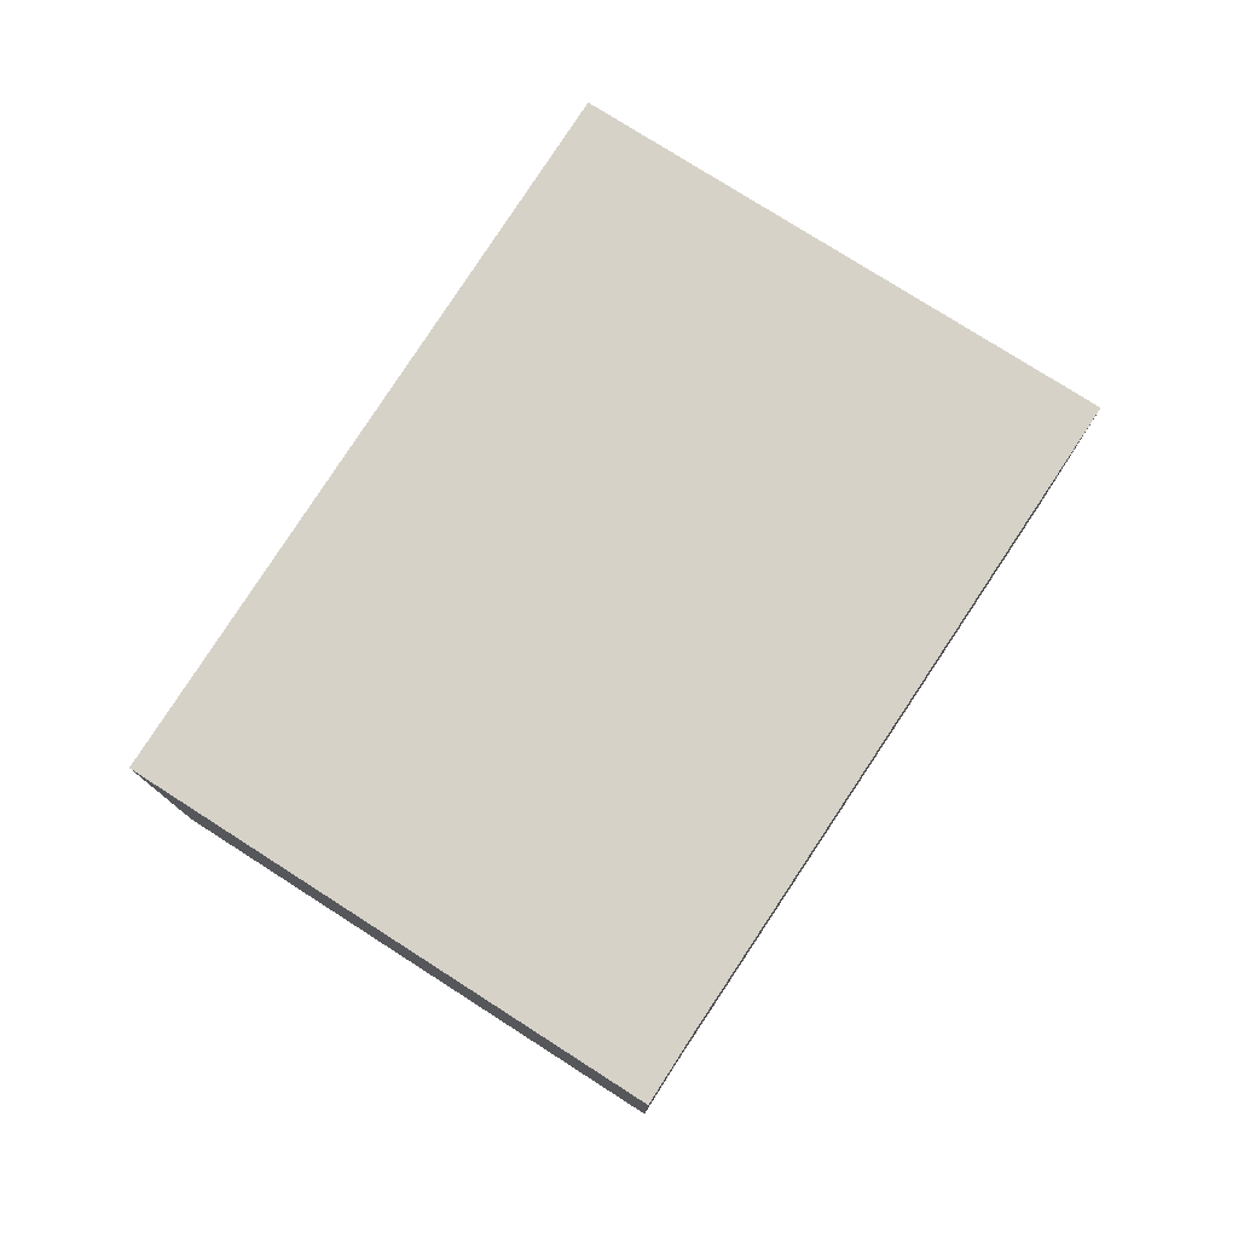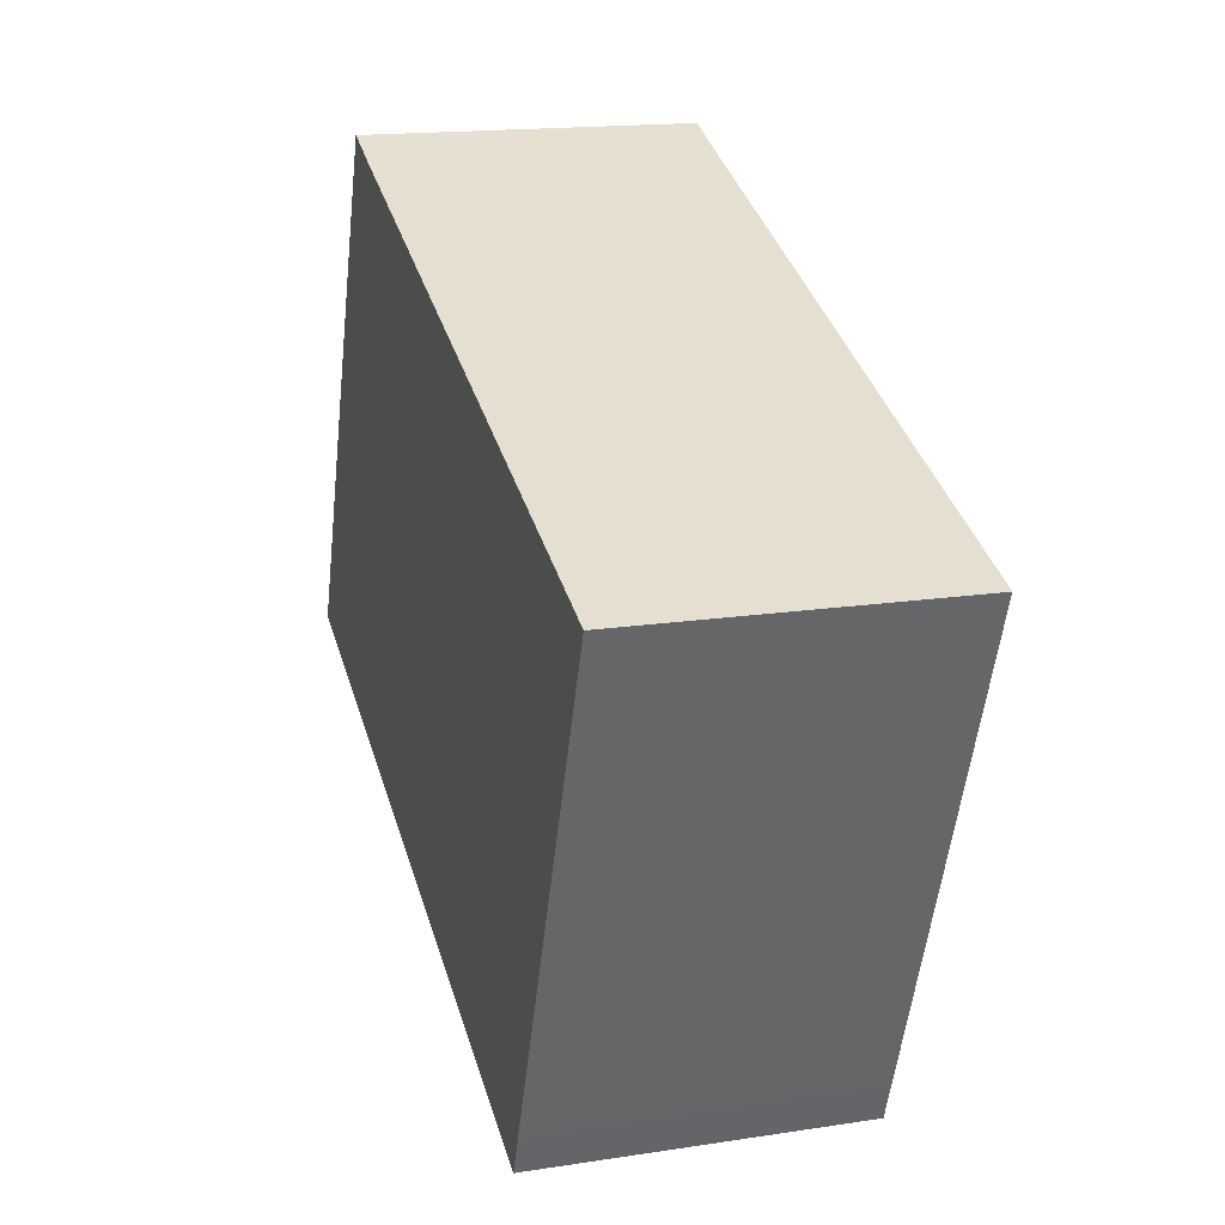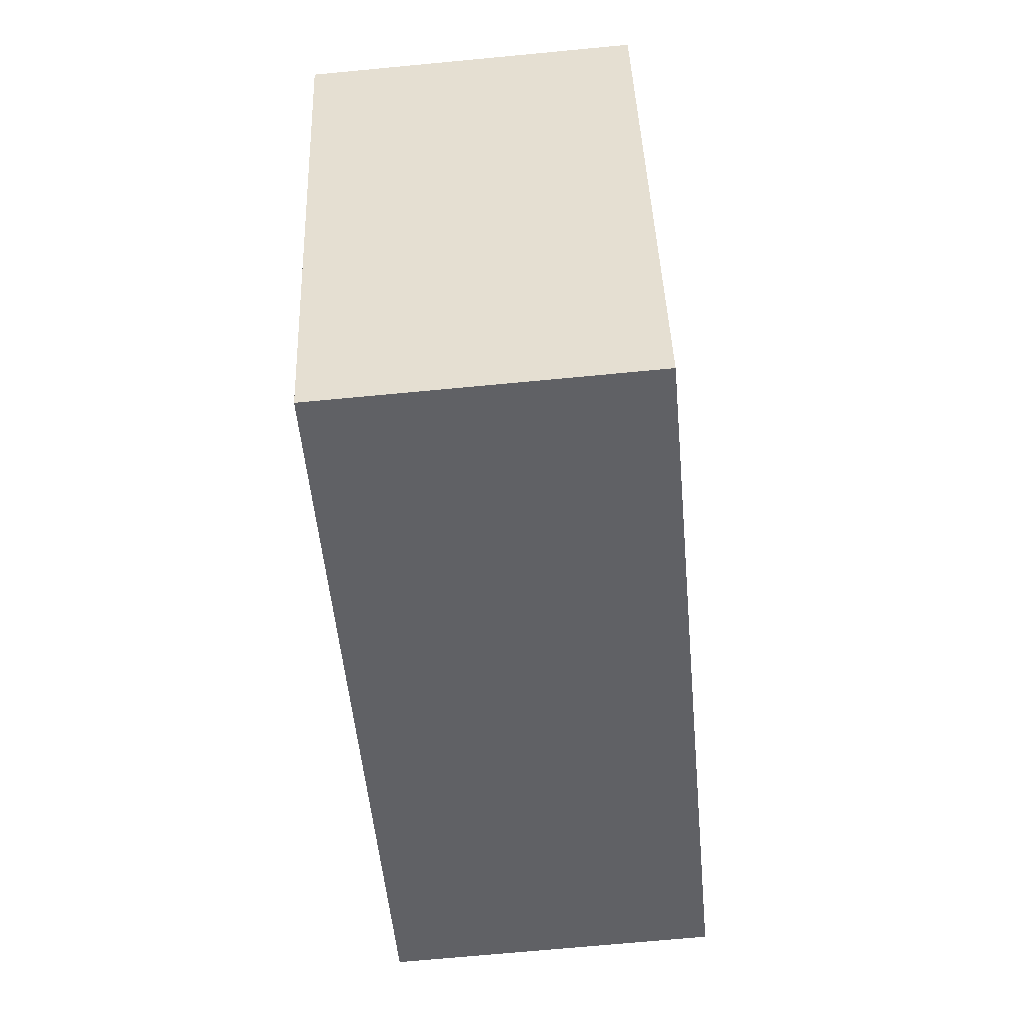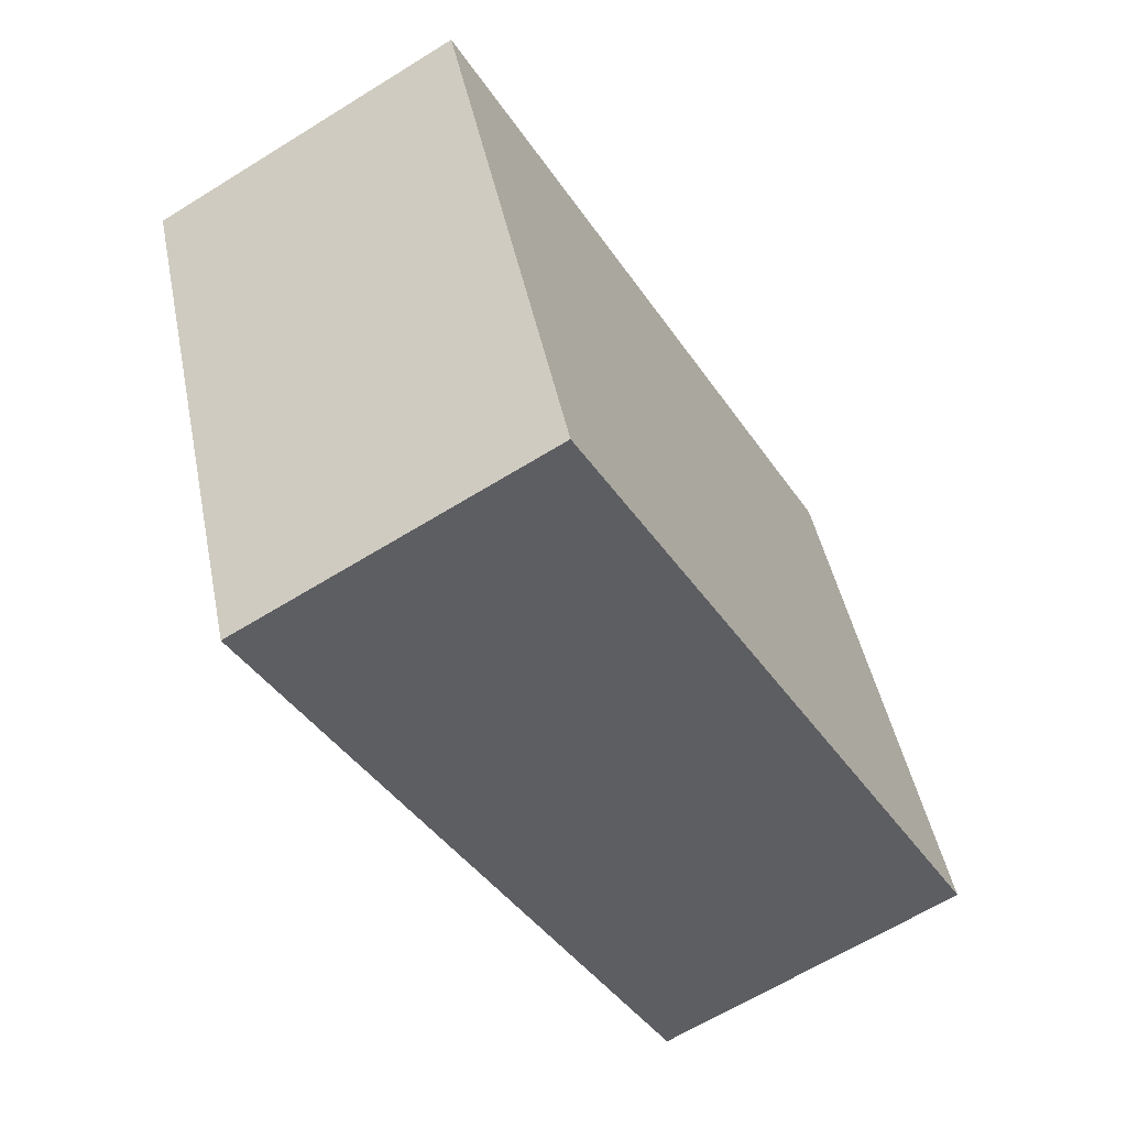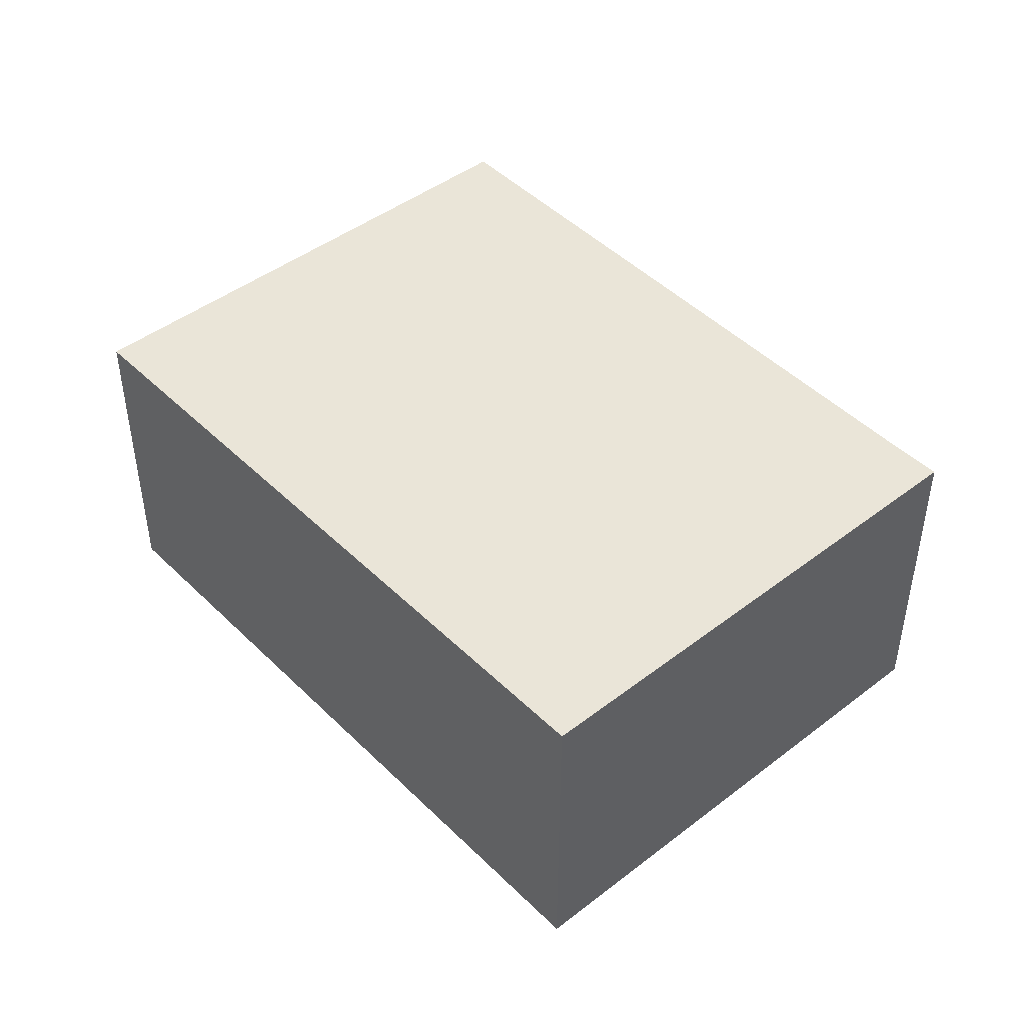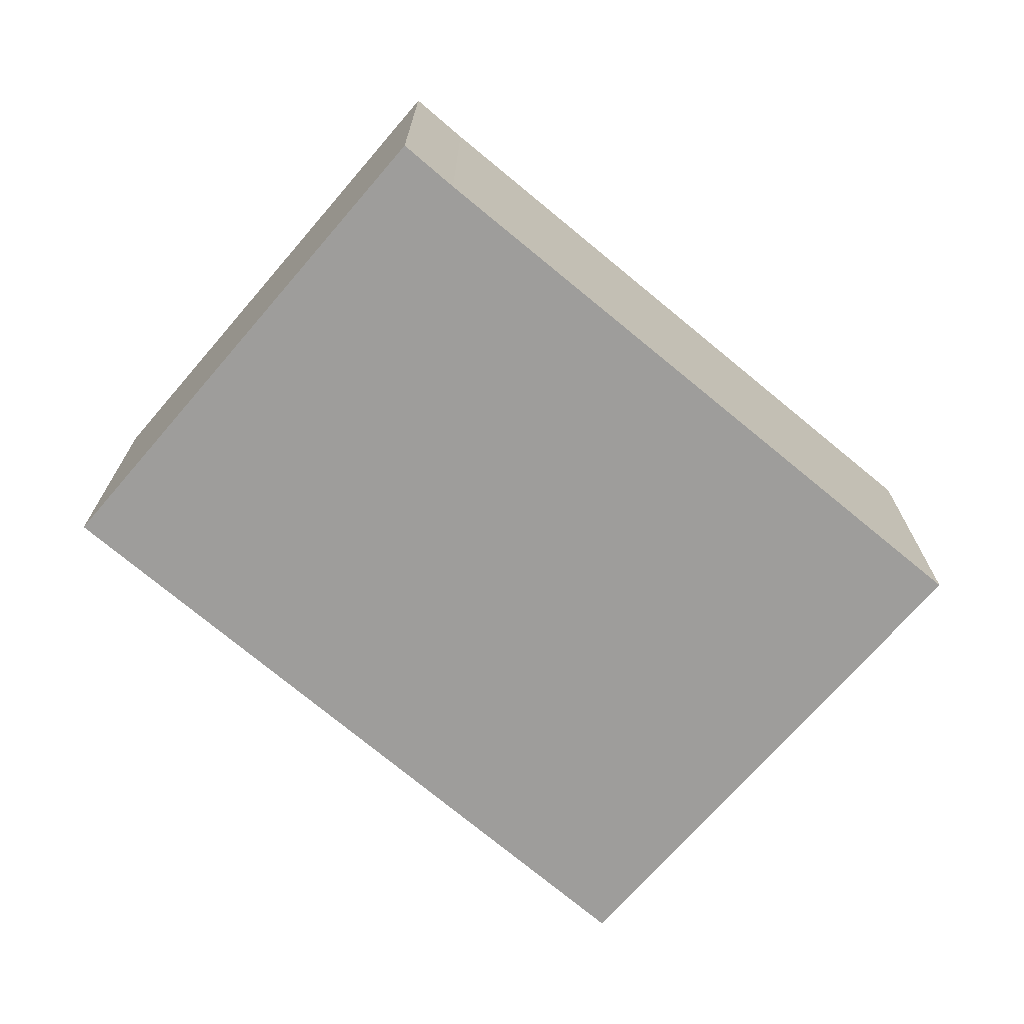
<metadata>
{"format":"obj","ext":"obj","renderer":"f3d","projection":"perspective","resolution":1024,"background":"white","views":[{"elev":77.4,"azim":-36.1,"up":"+Y"},{"elev":16.5,"azim":72.6,"up":"+Z"},{"elev":-71.0,"azim":95.4,"up":"+Z"},{"elev":-63.8,"azim":122.1,"up":"+Z"},{"elev":45.0,"azim":-110.4,"up":"+Y"},{"elev":-70.7,"azim":-19.4,"up":"+Y"}]}
</metadata>
<code>
v  0 2.722 1.667e-16
v  5.997 2.722 -1.966
v  5.87 2.722 -2.291
v  7.569 2.722 2.063
v  2.163 2.722 4.058
v  1.66 2.722 4.254
v  2.163 -2.485e-16 4.058
v  7.569 -1.263e-16 2.063
v  1.66 -2.605e-16 4.254
v  5.997 1.204e-16 -1.966
v  5.87 1.403e-16 -2.291
v  0 0 0
g defaultobject
f 1 2 3
f 2 1 4
f 4 1 5
f 5 1 6
f 7 4 5
f 4 7 8
f 9 5 6
f 5 9 7
f 8 2 4
f 2 8 10
f 2 10 3
f 3 10 11
f 11 1 3
f 1 11 12
f 12 6 1
f 6 12 9
f 7 10 8
f 10 7 9
f 10 9 12
f 10 12 11

</code>
